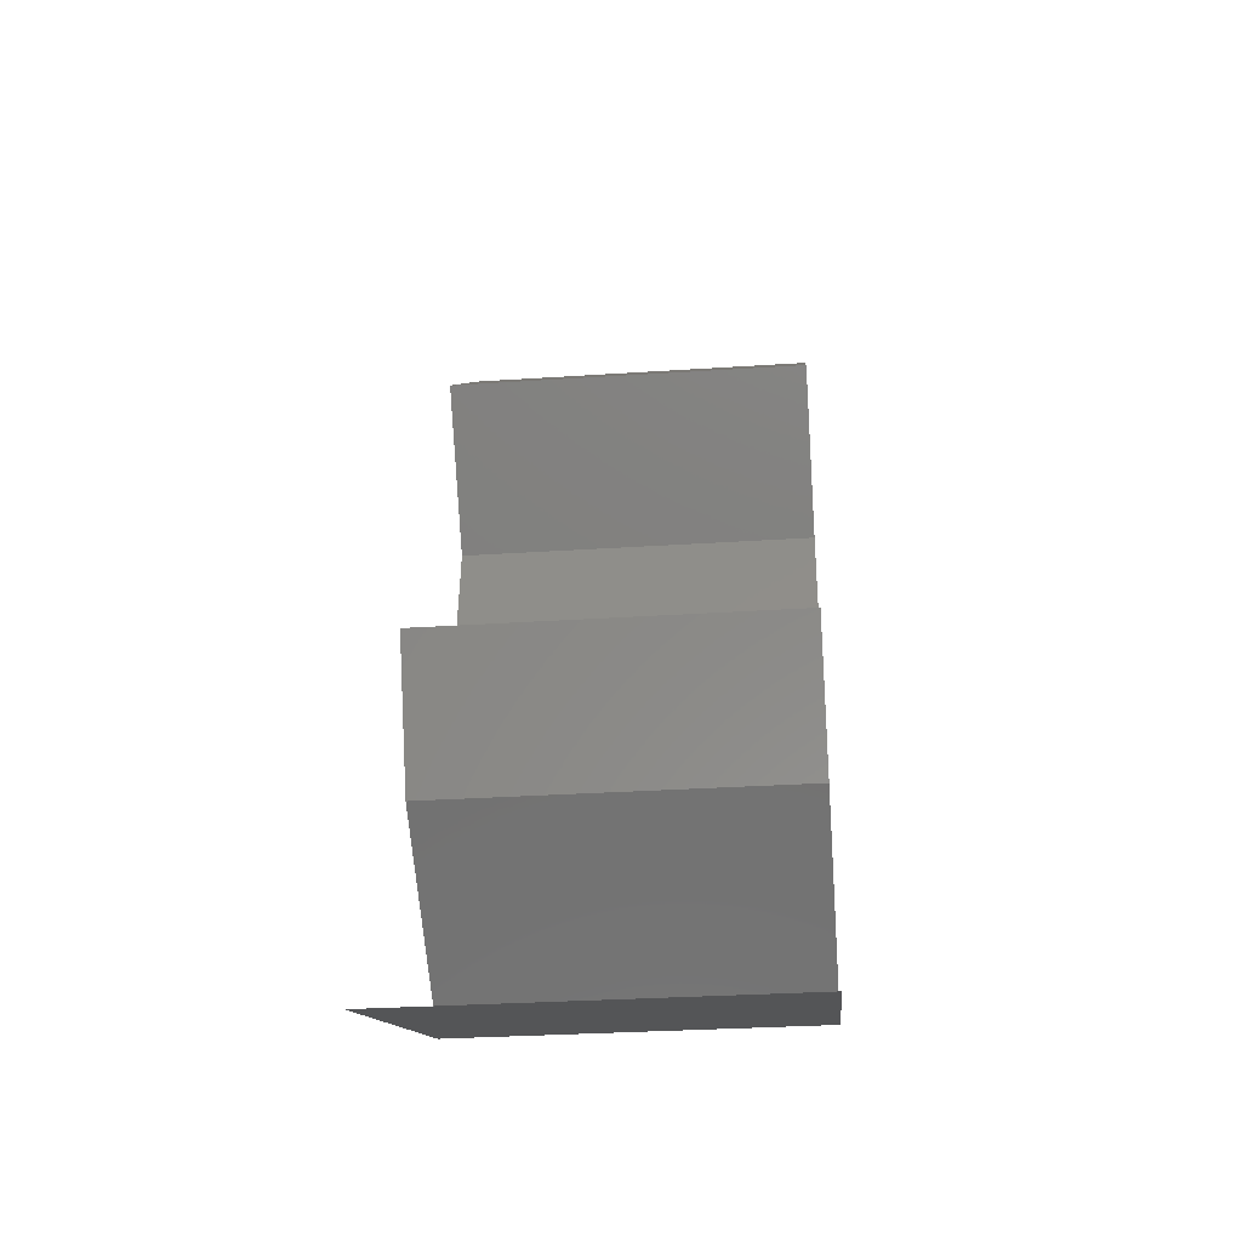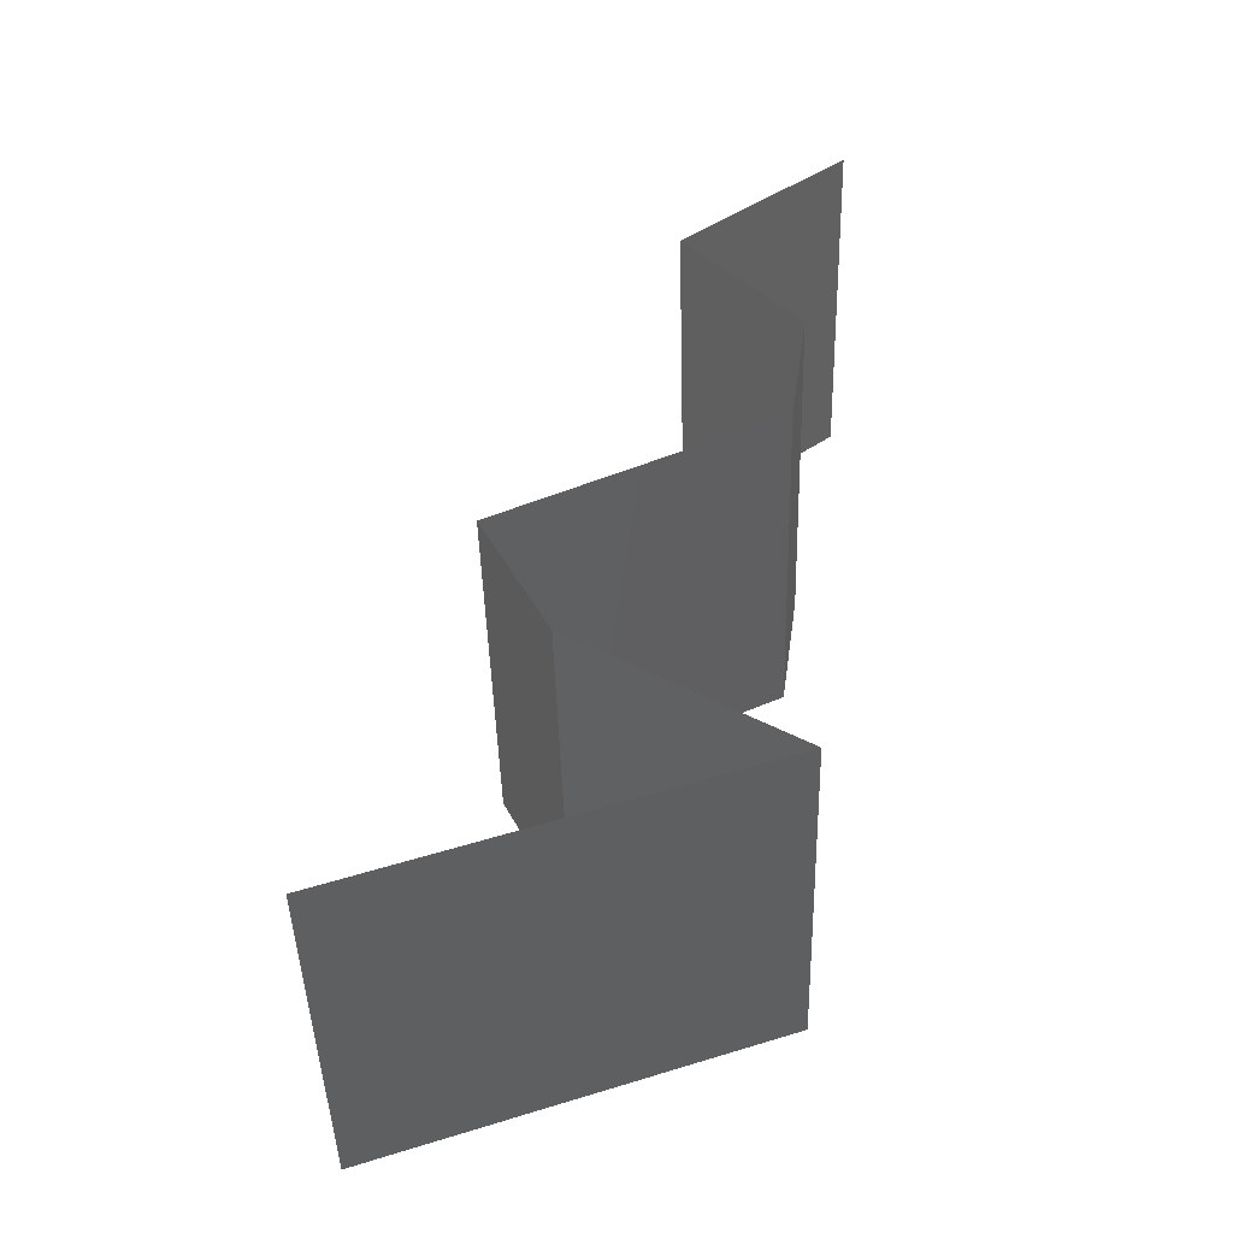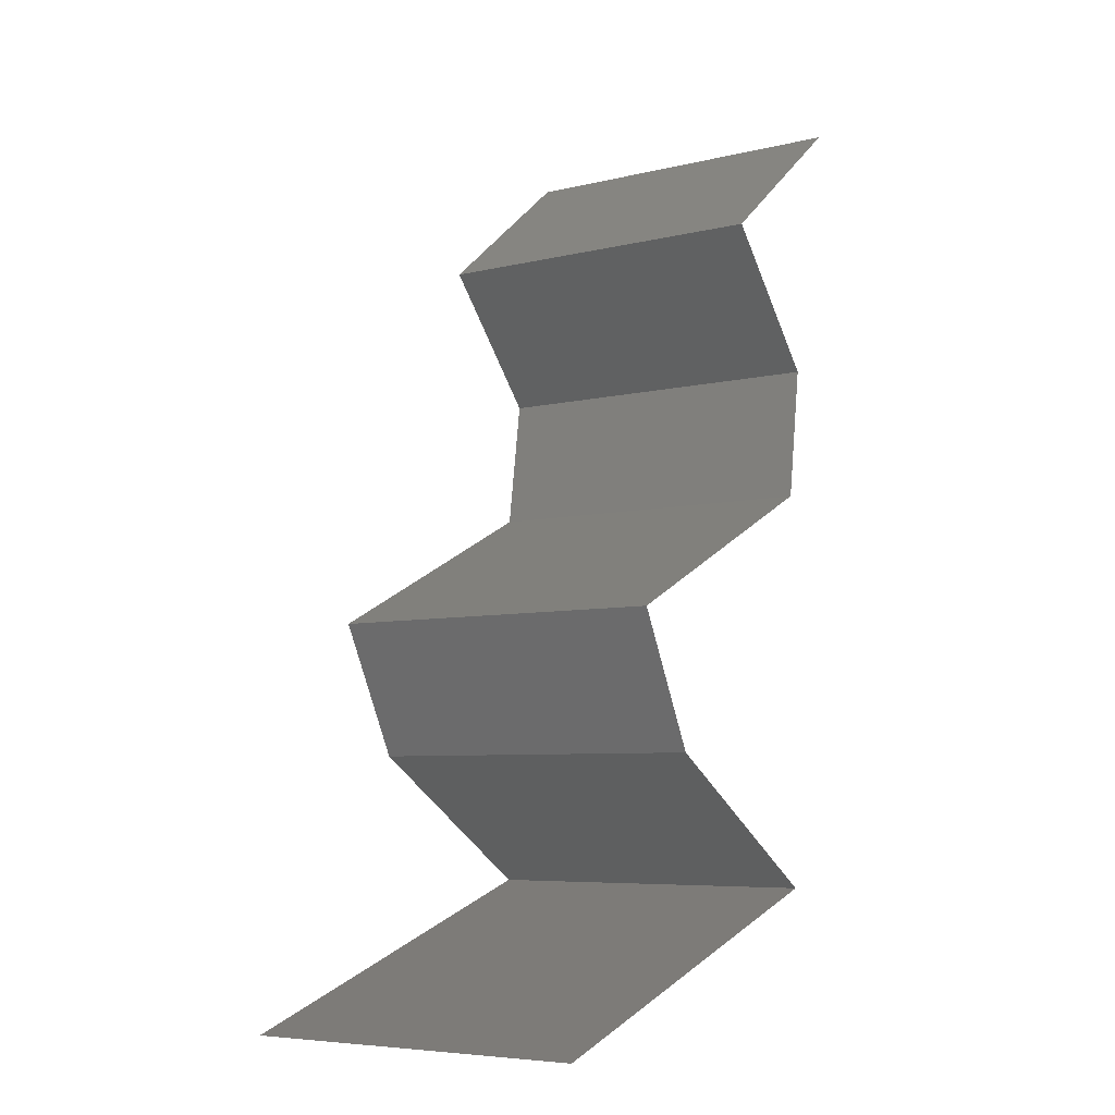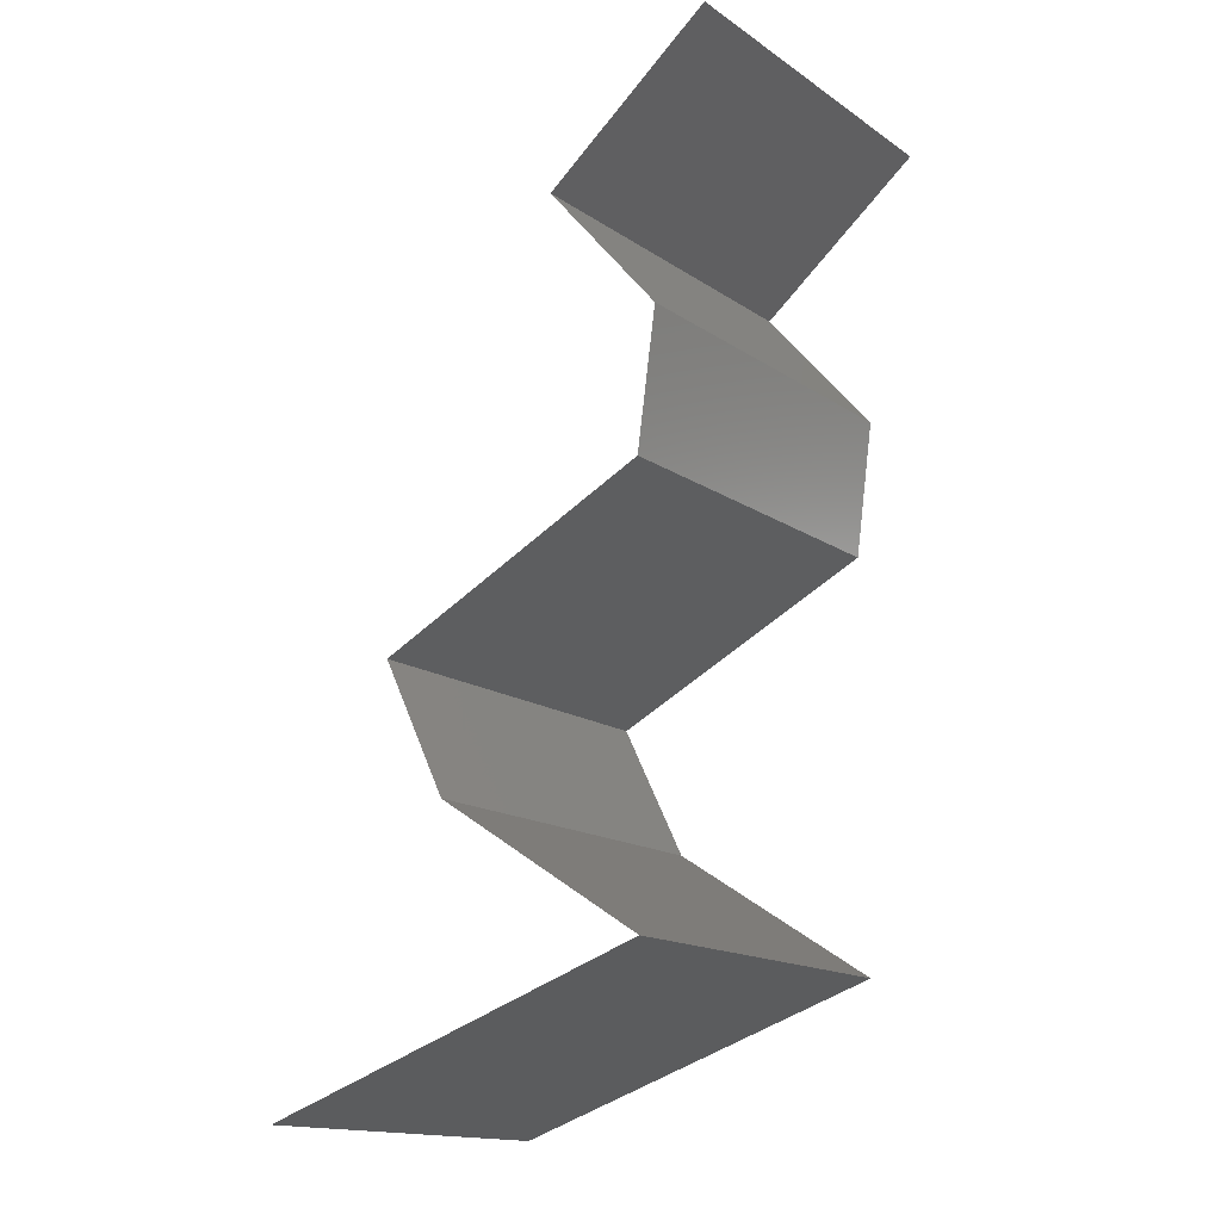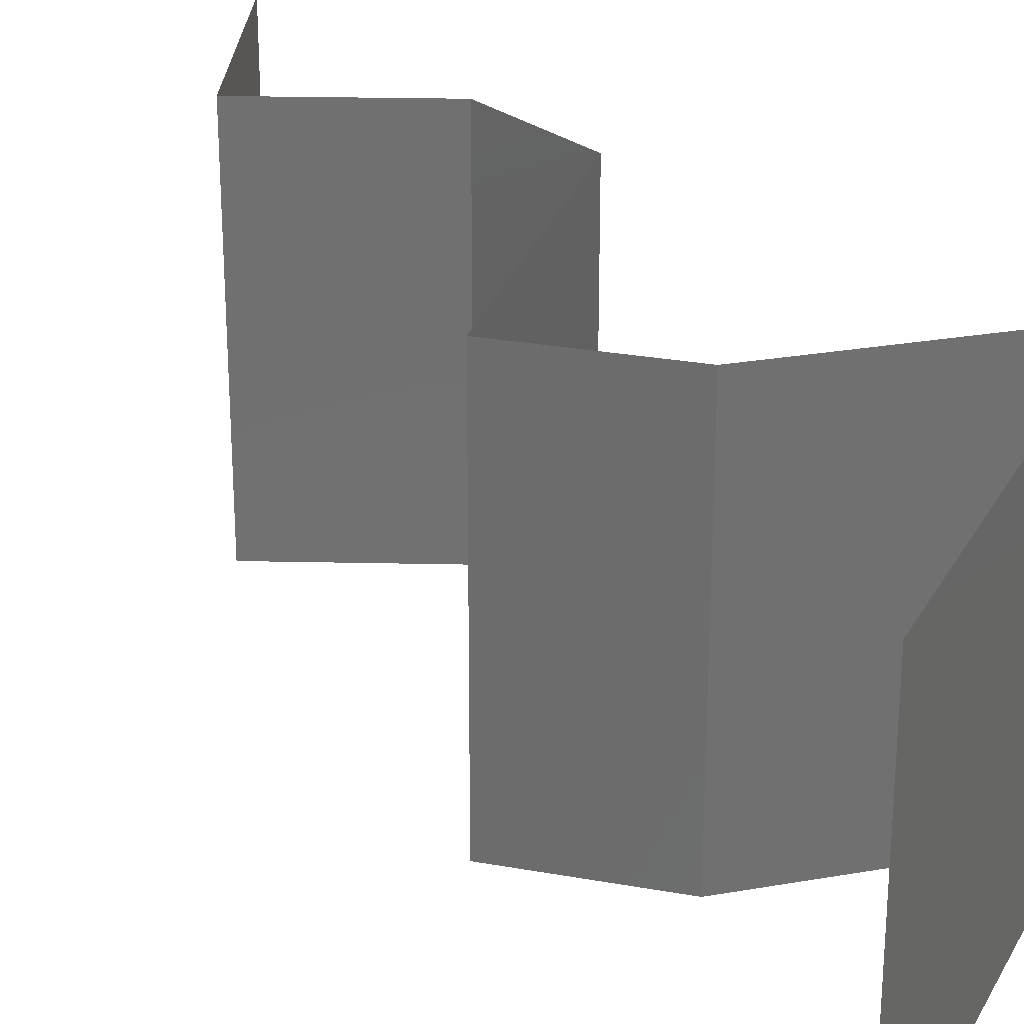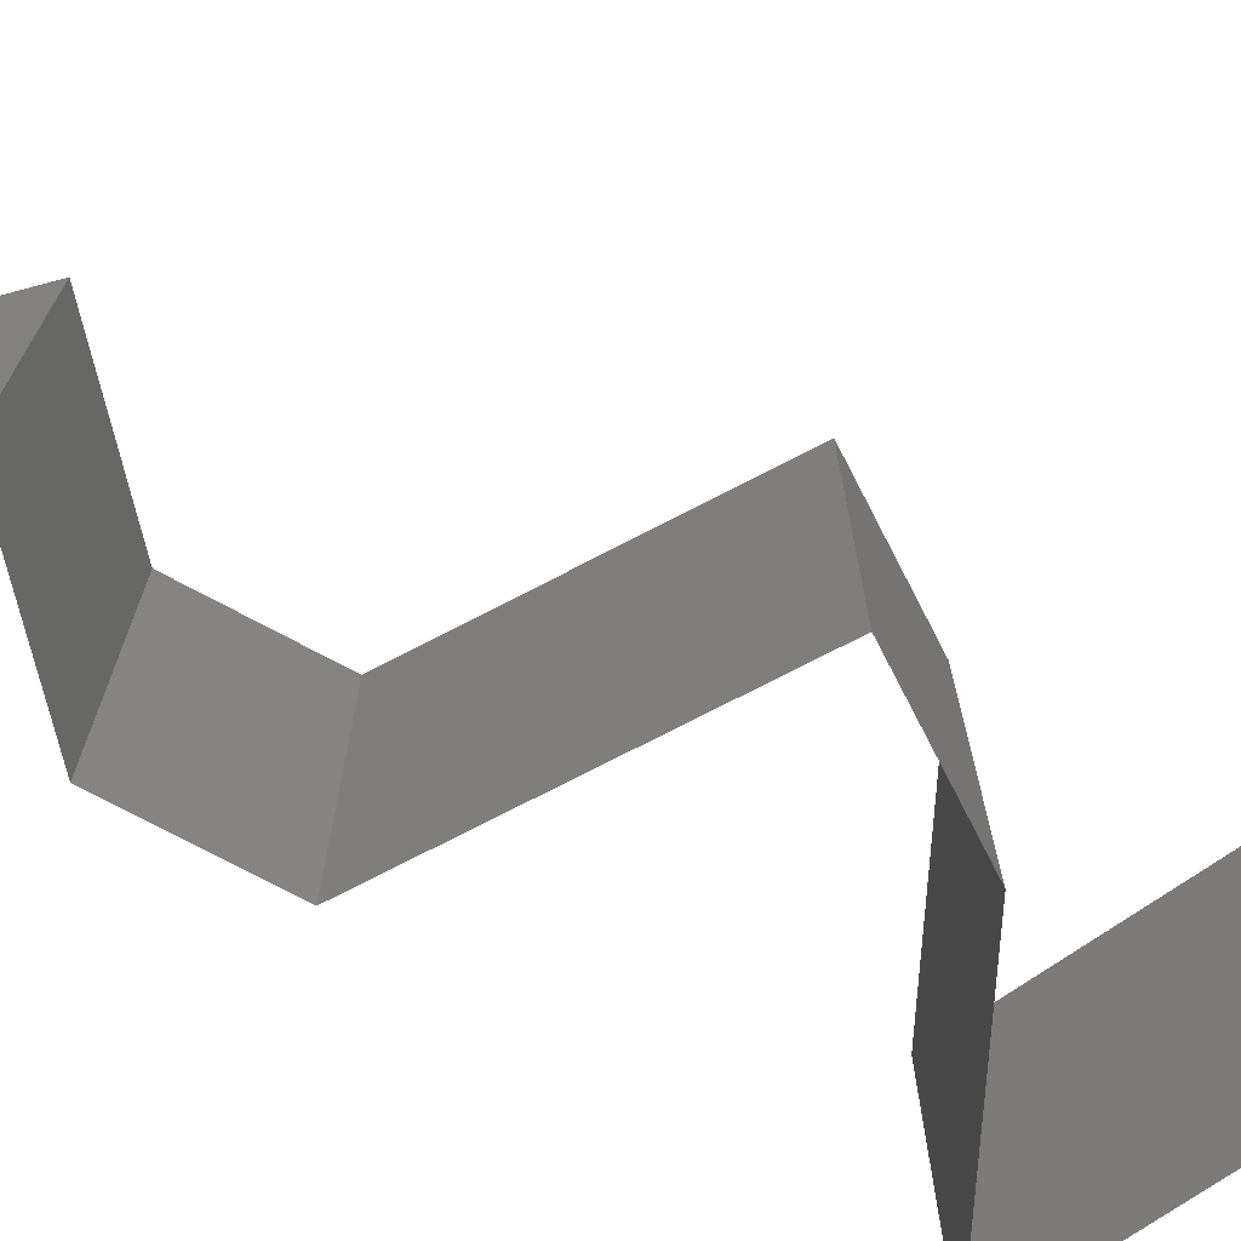
<metadata>
{"format":"stl","ext":"stl","renderer":"f3d","projection":"perspective","resolution":1024,"background":"white","views":[{"elev":-31.8,"azim":-84.7,"up":"+Y"},{"elev":-45.8,"azim":1.6,"up":"+Y"},{"elev":-6.4,"azim":-54.6,"up":"+Y"},{"elev":-15.7,"azim":36.3,"up":"+Y"},{"elev":27.2,"azim":-47.9,"up":"+Z"},{"elev":-72.5,"azim":-126.4,"up":"+Z"}]}
</metadata>
<code>
# stl→obj: 50 verts, 74 faces
v 0.039 0.059 0
v 0.02976 0.05162 0
v 0.03438 0.05531 0.00602
v 0.02976 0.05162 0.02
v 0.039 0.059 0.02
v 0.03438 0.05531 0.01408
v 0.02976 0.05162 0.01
v 0.039 0.059 0.01
v 0.03288 0.04794 0.015
v 0.036 0.04425 0
v 0.036 0.04425 0.01
v 0.03288 0.04794 0.005
v 0.036 0.04425 0.02
v 0.03497 0.03687 0
v 0.03497 0.03687 0.01
v 0.03549 0.04056 0.005
v 0.03549 0.04056 0.015
v 0.03497 0.03687 0.02
v 0.0274 0.03319 0
v 0.02813 0.03354 0.007863
v 0.01983 0.0295 0.01
v 0.01983 0.0295 0.02
v 0.02521 0.03212 0.014
v 0.01983 0.0295 0
v 0.0238 0.03143 0.004466
v 0.03015 0.03453 0.01432
v 0.0274 0.03319 0.02
v 0.02166 0.02581 0.015
v 0.02349 0.02212 0
v 0.02349 0.02212 0.01
v 0.02166 0.02581 0.005
v 0.02349 0.02212 0.02
v 0.03498 0.01475 0
v 0.03498 0.01475 0.01
v 0.03096 0.01733 0.005
v 0.02751 0.01954 0.015
v 0.02728 0.01969 0.005
v 0.03498 0.01475 0.02
v 0.03119 0.01718 0.015
v 0.02923 0.01844 0
v 0.02923 0.01844 0.02
v 0.02923 0.01844 0.01
v 0.02407 0.01106 0.02
v 0.02646 0.01187 0.008726
v 0.02407 0.01106 0
v 0.01315 0.007375 0.02
v 0.01968 0.00958 0.01308
v 0.01315 0.007375 0
v 0.01939 0.009483 0.006375
v 0.01315 0.007375 0.01
f 1 2 3
f 4 5 6
f 3 7 6
f 8 3 6
f 5 8 6
f 2 7 3
f 8 1 3
f 7 4 6
f 4 7 9
f 10 11 12
f 7 2 12
f 11 13 9
f 7 11 9
f 11 7 12
f 2 10 12
f 13 4 9
f 14 15 16
f 13 11 17
f 15 18 17
f 11 10 16
f 15 11 16
f 18 13 17
f 11 15 17
f 10 14 16
f 14 19 20
f 15 14 20
f 21 22 23
f 24 21 25
f 18 15 26
f 22 27 23
f 21 20 25
f 20 21 23
f 19 24 25
f 27 18 26
f 26 15 20
f 20 19 25
f 26 20 23
f 27 26 23
f 22 21 28
f 29 30 31
f 21 24 31
f 30 32 28
f 30 21 31
f 21 30 28
f 24 29 31
f 32 22 28
f 33 34 35
f 32 30 36
f 30 29 37
f 34 38 39
f 40 33 35
f 41 32 36
f 29 40 37
f 38 41 39
f 40 35 37
f 41 36 39
f 39 36 42
f 37 35 42
f 35 34 42
f 34 39 42
f 36 30 42
f 30 37 42
f 43 38 44
f 34 33 44
f 33 45 44
f 46 43 47
f 45 48 49
f 50 46 47
f 43 44 47
f 48 50 49
f 44 49 47
f 45 49 44
f 49 50 47
f 38 34 44

</code>
